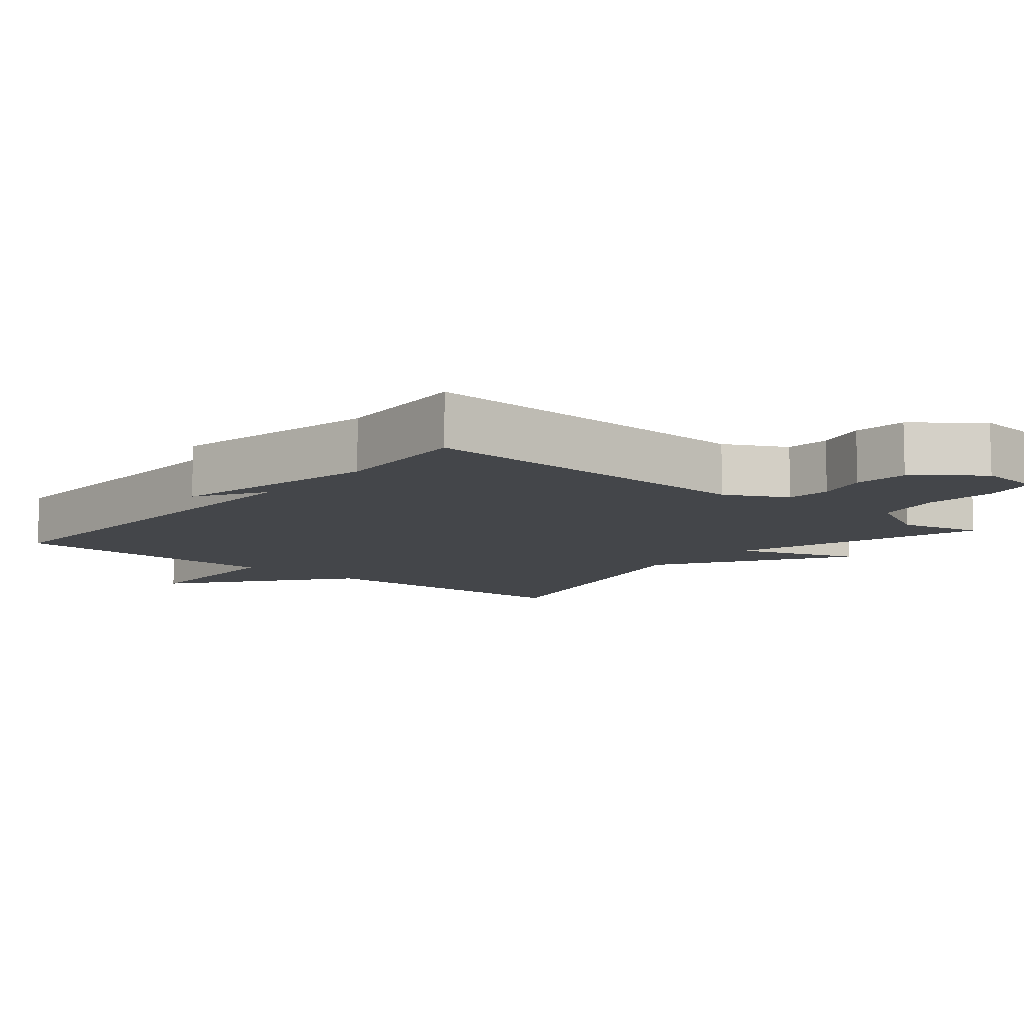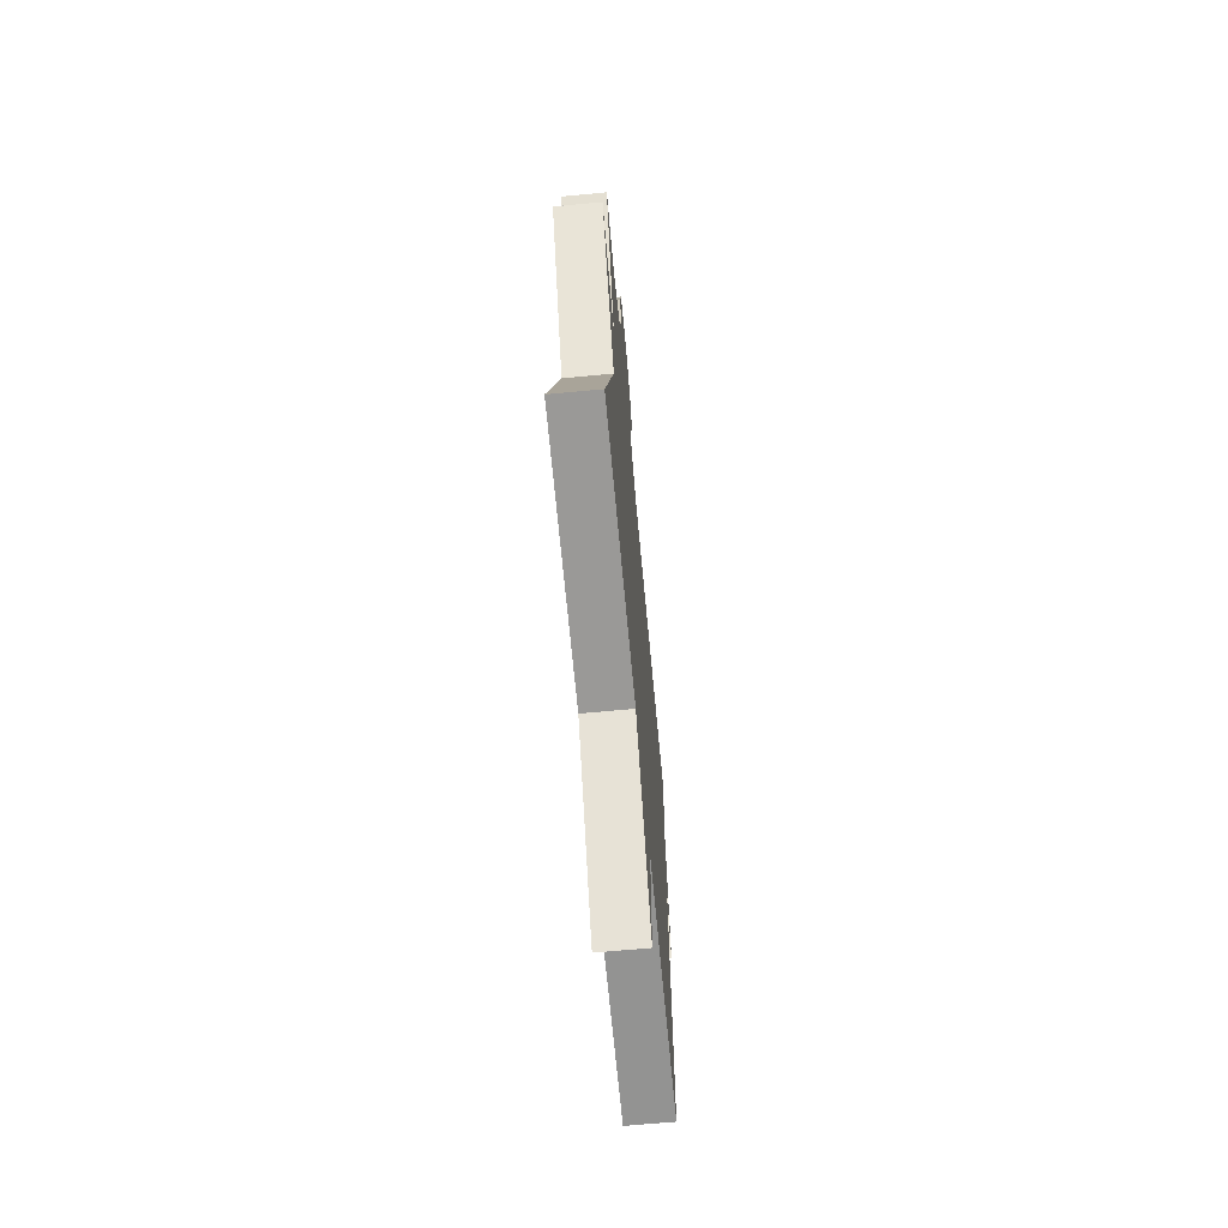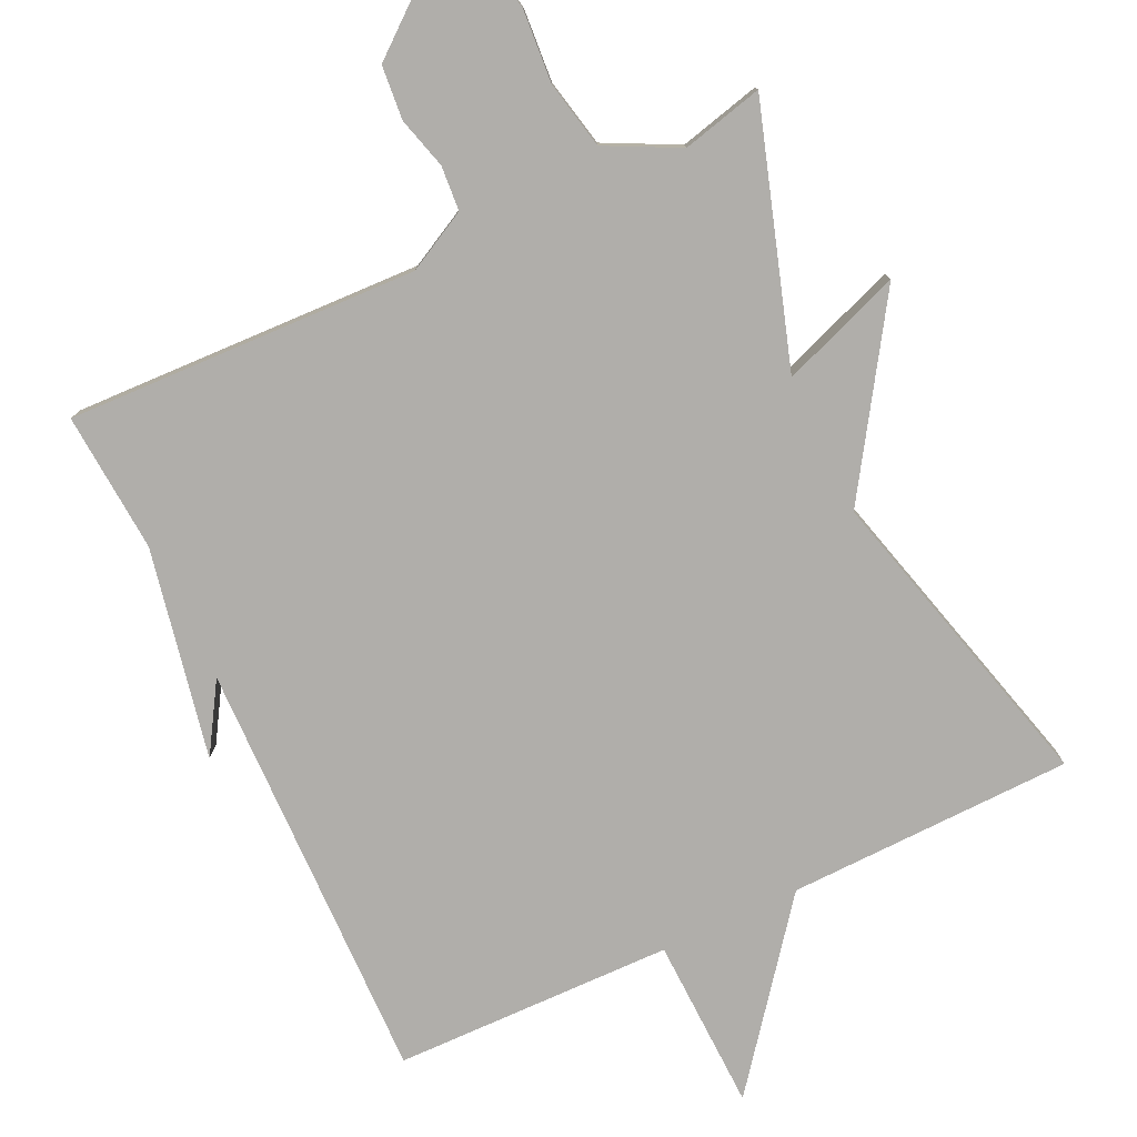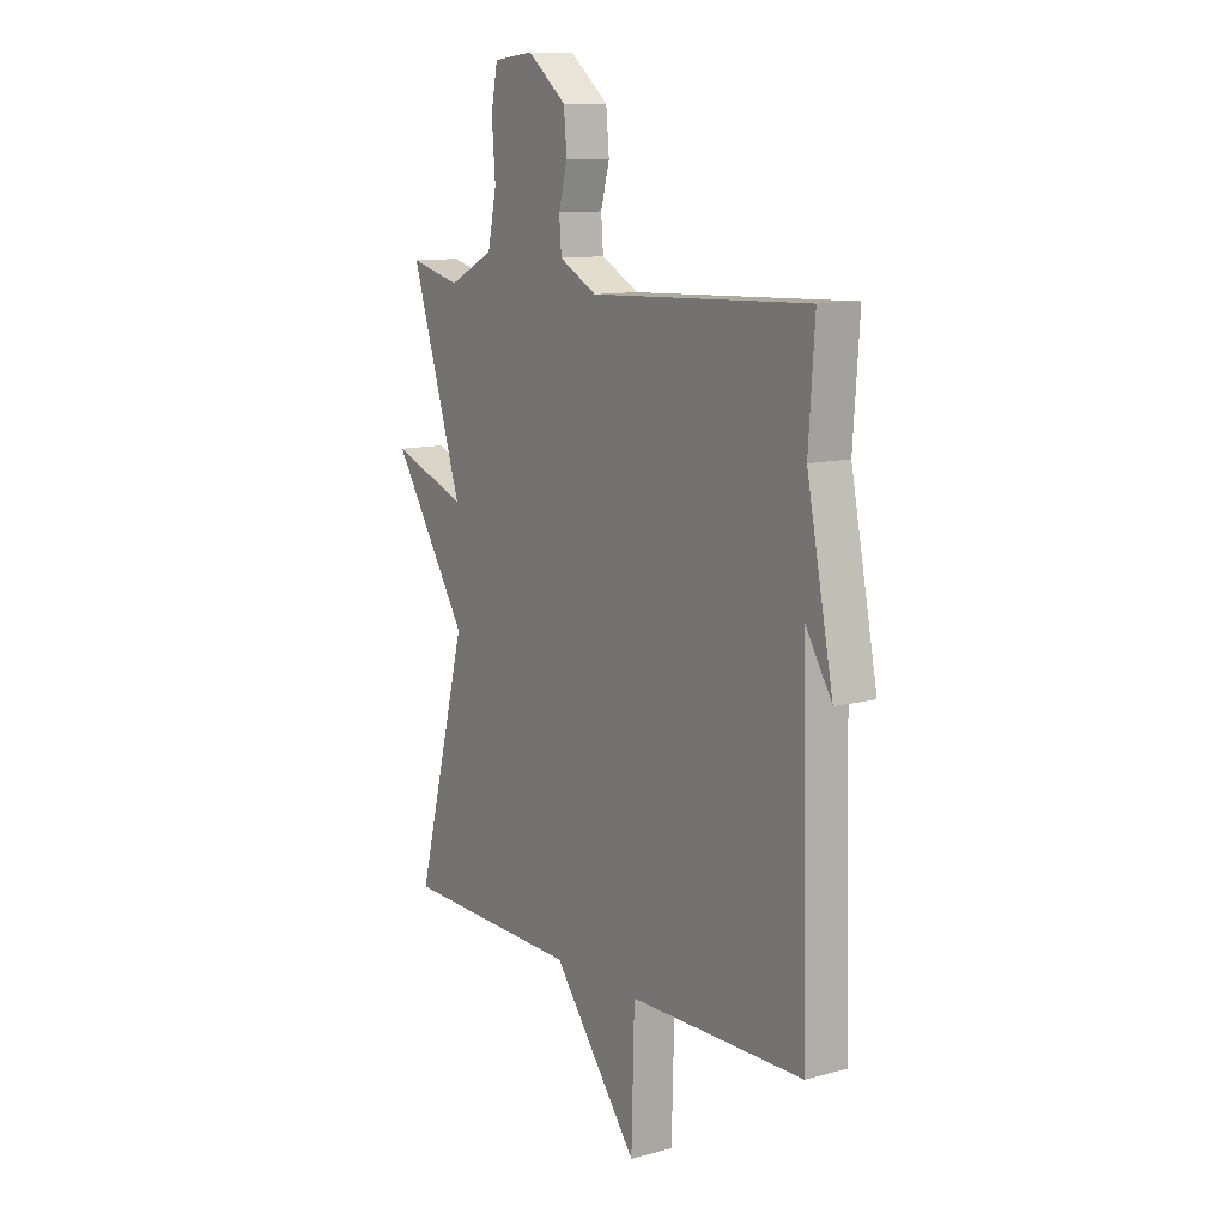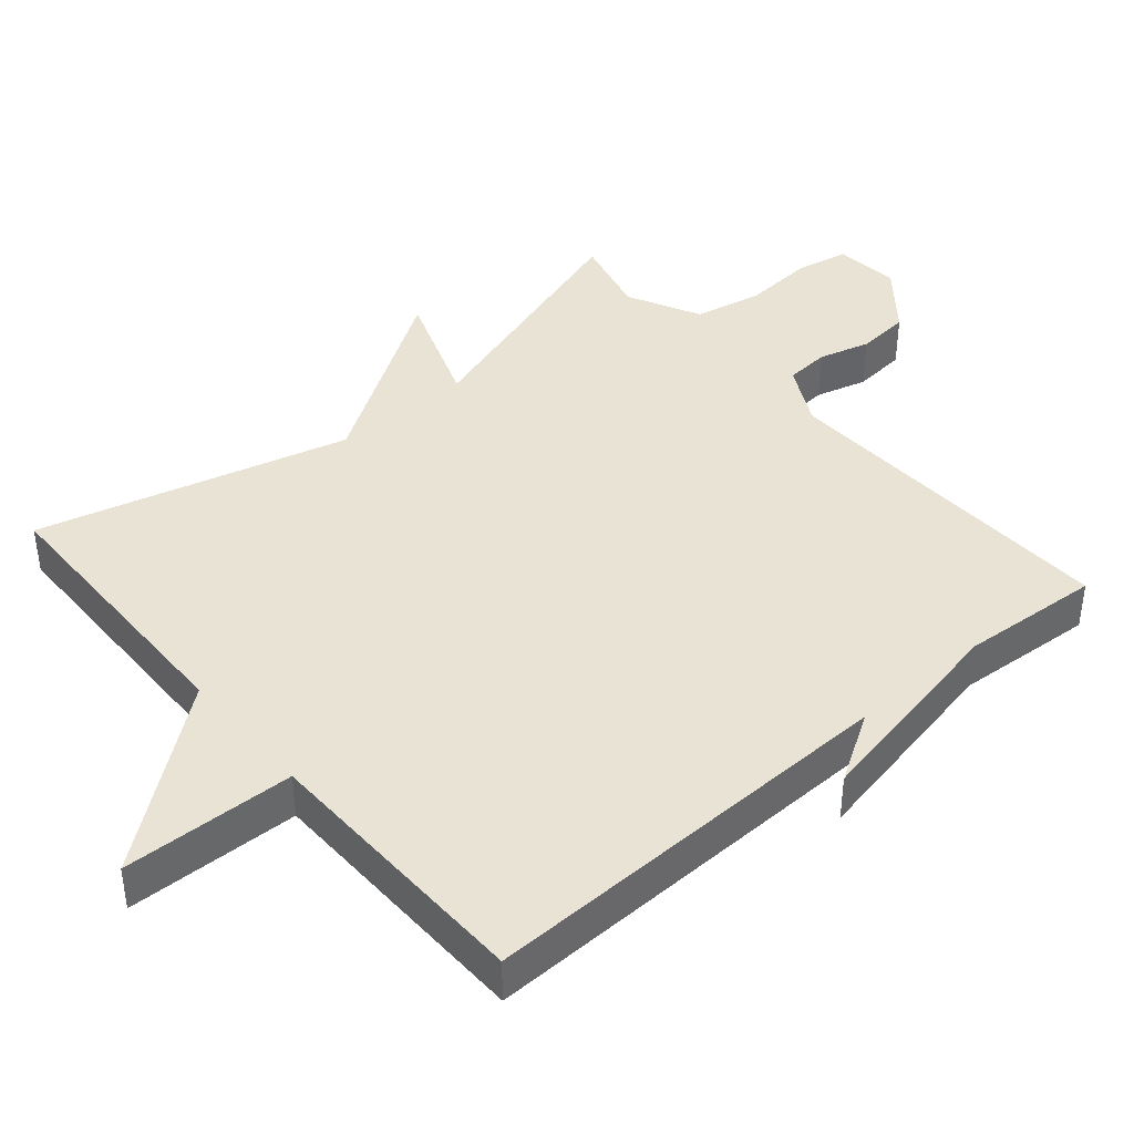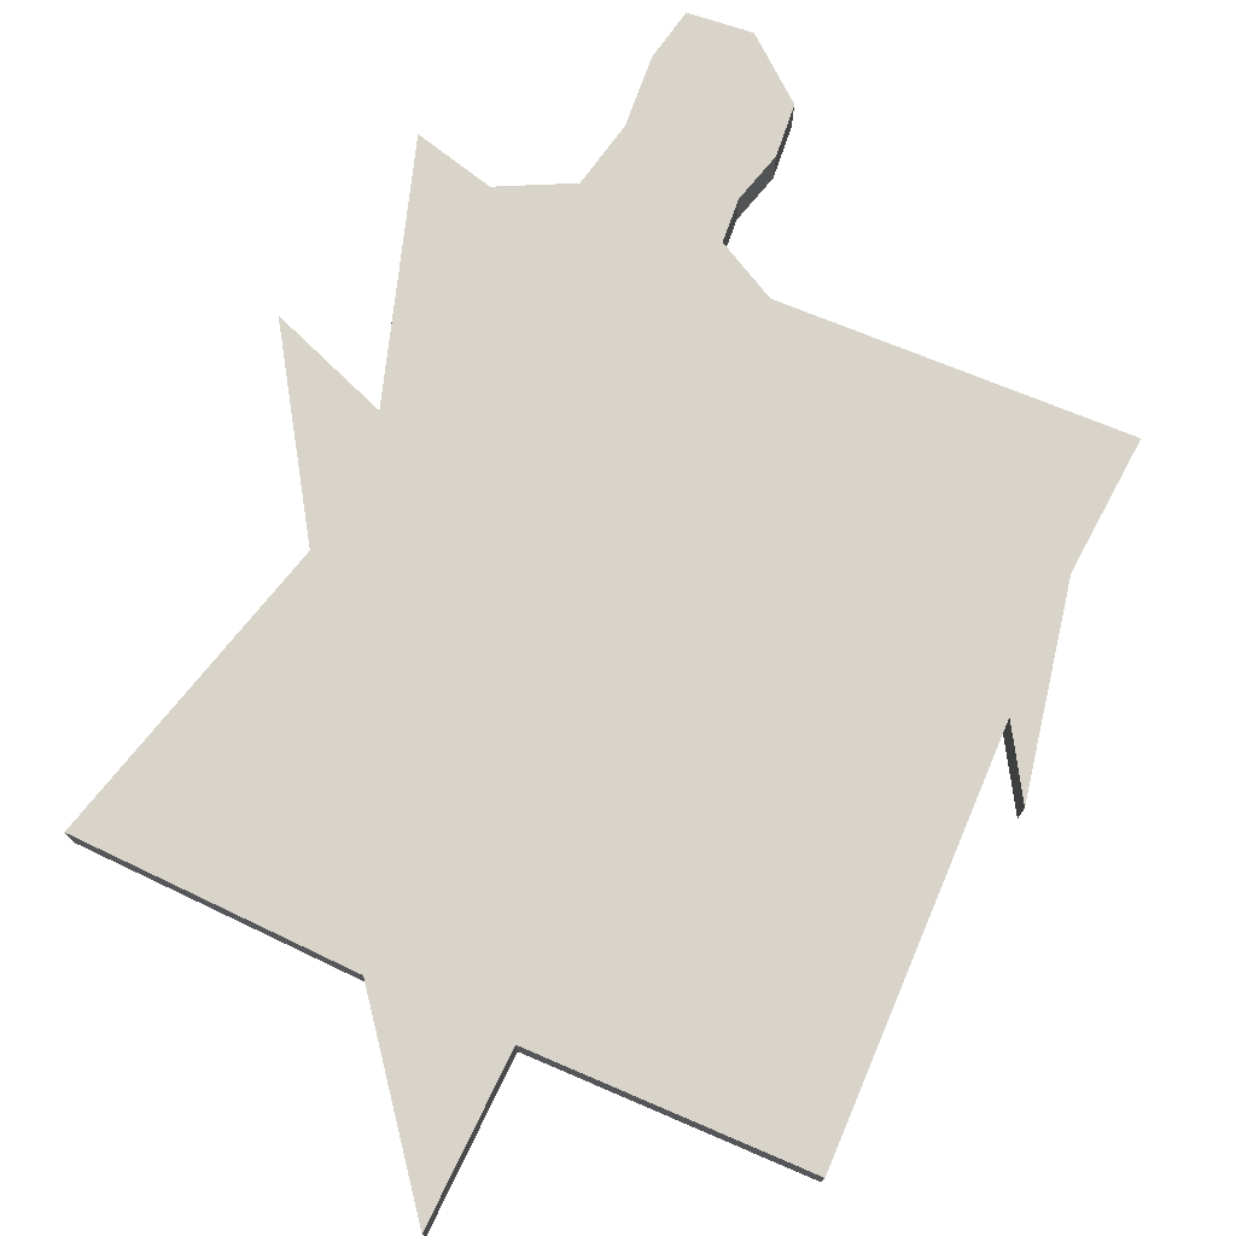
<metadata>
{"format":"obj","ext":"obj","renderer":"f3d","projection":"perspective","resolution":1024,"background":"white","views":[{"elev":-9.5,"azim":-40.0,"up":"+Y"},{"elev":-67.8,"azim":95.3,"up":"+Z"},{"elev":-77.9,"azim":25.4,"up":"+Y"},{"elev":11.3,"azim":-123.3,"up":"+Z"},{"elev":41.2,"azim":-130.4,"up":"+Y"},{"elev":75.2,"azim":-155.7,"up":"+Y"}]}
</metadata>
<code>
v -0.5 0.07 0.5
v -0.003 0.07 0.48
v 0.083 0.07 0.525
v 0.088 0.07 0.588
v 0.068 0.07 0.661
v 0.075 0.07 0.737
v 0.163 0.07 0.808
v 0.255 0.07 0.798
v 0.27 0.07 0.723
v 0.262 0.07 0.62
v 0.282 0.07 0.524
v 0.385 0.07 0.472
v 0.5 0.07 0.5
v 0.384 0.07 0.141
v 0.555 0.07 0.203
v 0.384 0.07 -0.059
v 0.5 0.07 -0.5
v 0.096 0.07 -0.508
v -0.097 0.07 -0.753
v -0.104 0.07 -0.508
v -0.5 0.07 -0.5
v -0.486 0.07 0.102
v -0.546 0.07 0.005
v -0.486 0.07 0.302
v -0.5 0 0.5
v -0.003 0 0.48
v 0.083 0 0.525
v 0.088 0 0.588
v 0.068 0 0.661
v 0.075 0 0.737
v 0.163 0 0.808
v 0.255 0 0.798
v 0.27 0 0.723
v 0.262 0 0.62
v 0.282 0 0.524
v 0.385 0 0.472
v 0.5 0 0.5
v 0.384 0 0.141
v 0.555 0 0.203
v 0.384 0 -0.059
v 0.5 0 -0.5
v 0.096 0 -0.508
v -0.097 0 -0.753
v -0.104 0 -0.508
v -0.5 0 -0.5
v -0.486 0 0.102
v -0.546 0 0.005
v -0.486 0 0.302
f 22 23 24
f 20 21 22
f 20 22 24
f 18 19 20
f 24 1 2
f 20 24 2
f 18 20 2
f 17 18 2
f 16 17 2
f 14 15 16
f 12 13 14
f 11 12 14
f 16 2 3
f 14 16 3
f 11 14 3
f 8 9 10
f 7 8 10
f 6 7 10
f 5 6 10
f 4 5 10
f 3 4 10 11
f 48 47 46
f 46 45 44
f 48 46 44
f 44 43 42
f 26 25 48
f 26 48 44
f 26 44 42
f 26 42 41
f 26 41 40
f 40 39 38
f 38 37 36
f 38 36 35
f 27 26 40
f 27 40 38
f 27 38 35
f 34 33 32
f 34 32 31
f 34 31 30
f 34 30 29
f 34 29 28
f 35 34 28 27
f 1 25 26 2
f 2 26 27 3
f 3 27 28 4
f 4 28 29 5
f 5 29 30 6
f 6 30 31 7
f 7 31 32 8
f 8 32 33 9
f 9 33 34 10
f 10 34 35 11
f 11 35 36 12
f 12 36 37 13
f 13 37 38 14
f 14 38 39 15
f 15 39 40 16
f 16 40 41 17
f 17 41 42 18
f 18 42 43 19
f 19 43 44 20
f 20 44 45 21
f 21 45 46 22
f 22 46 47 23
f 23 47 48 24
f 24 48 25 1

</code>
